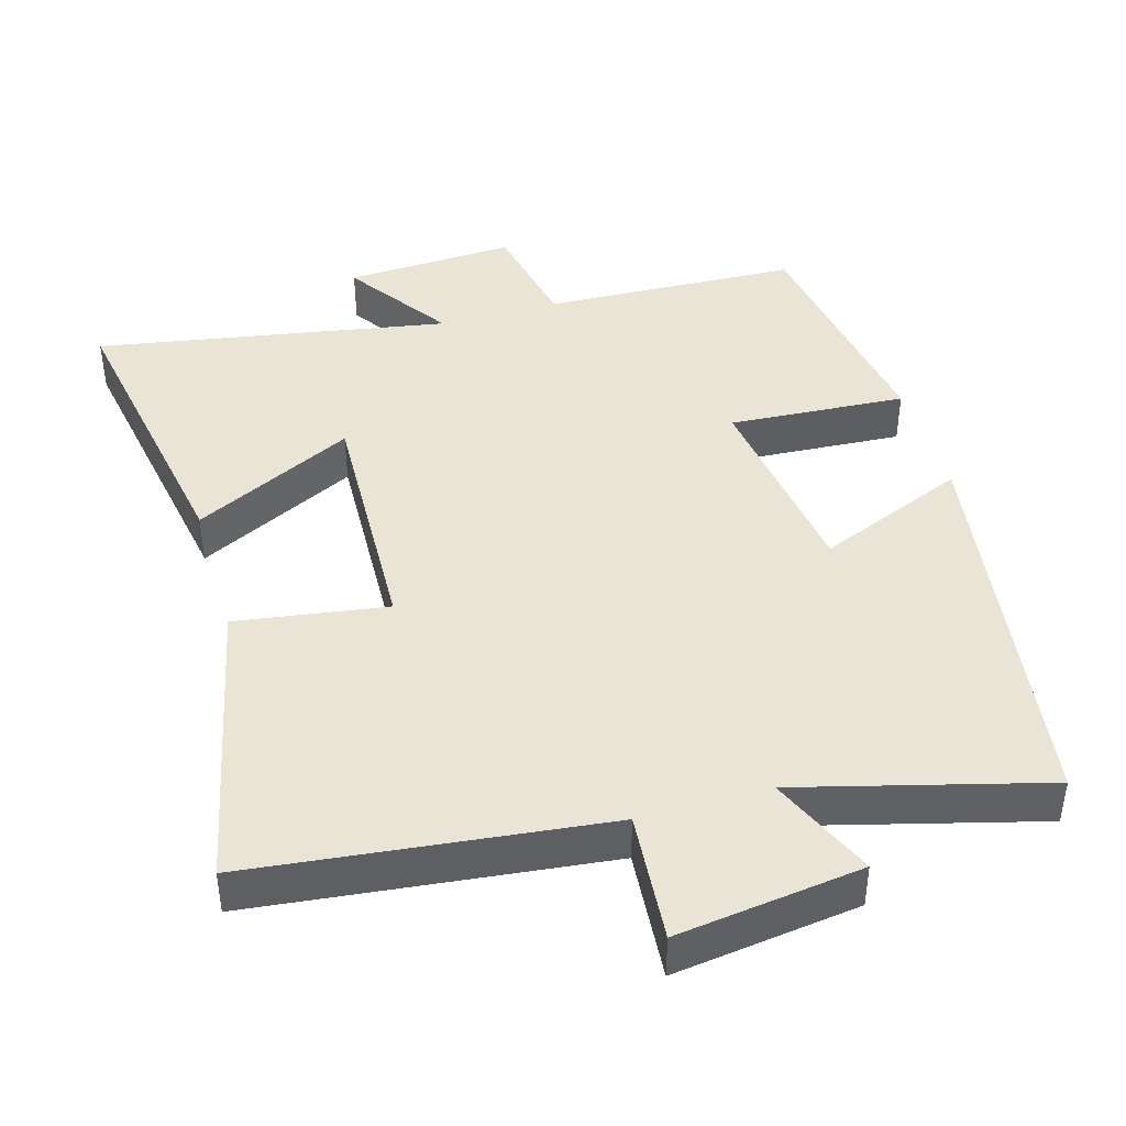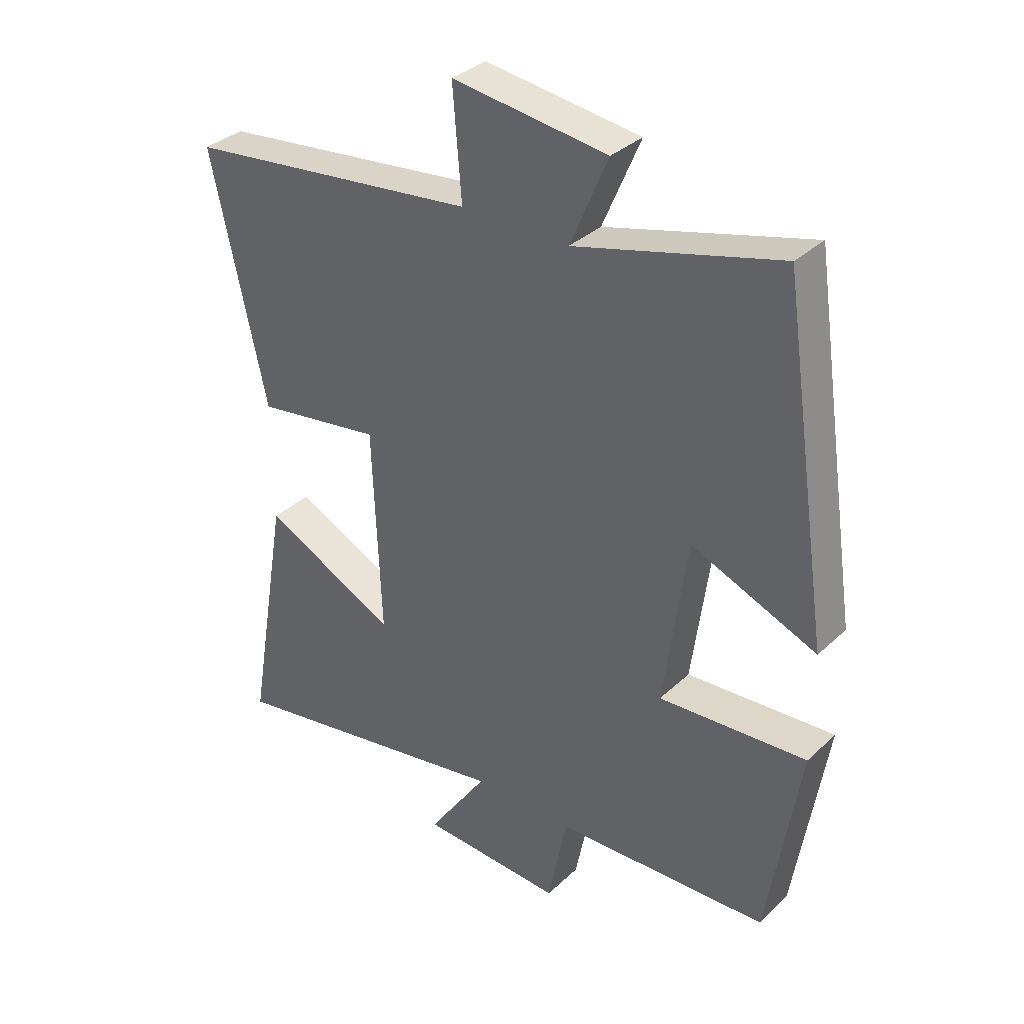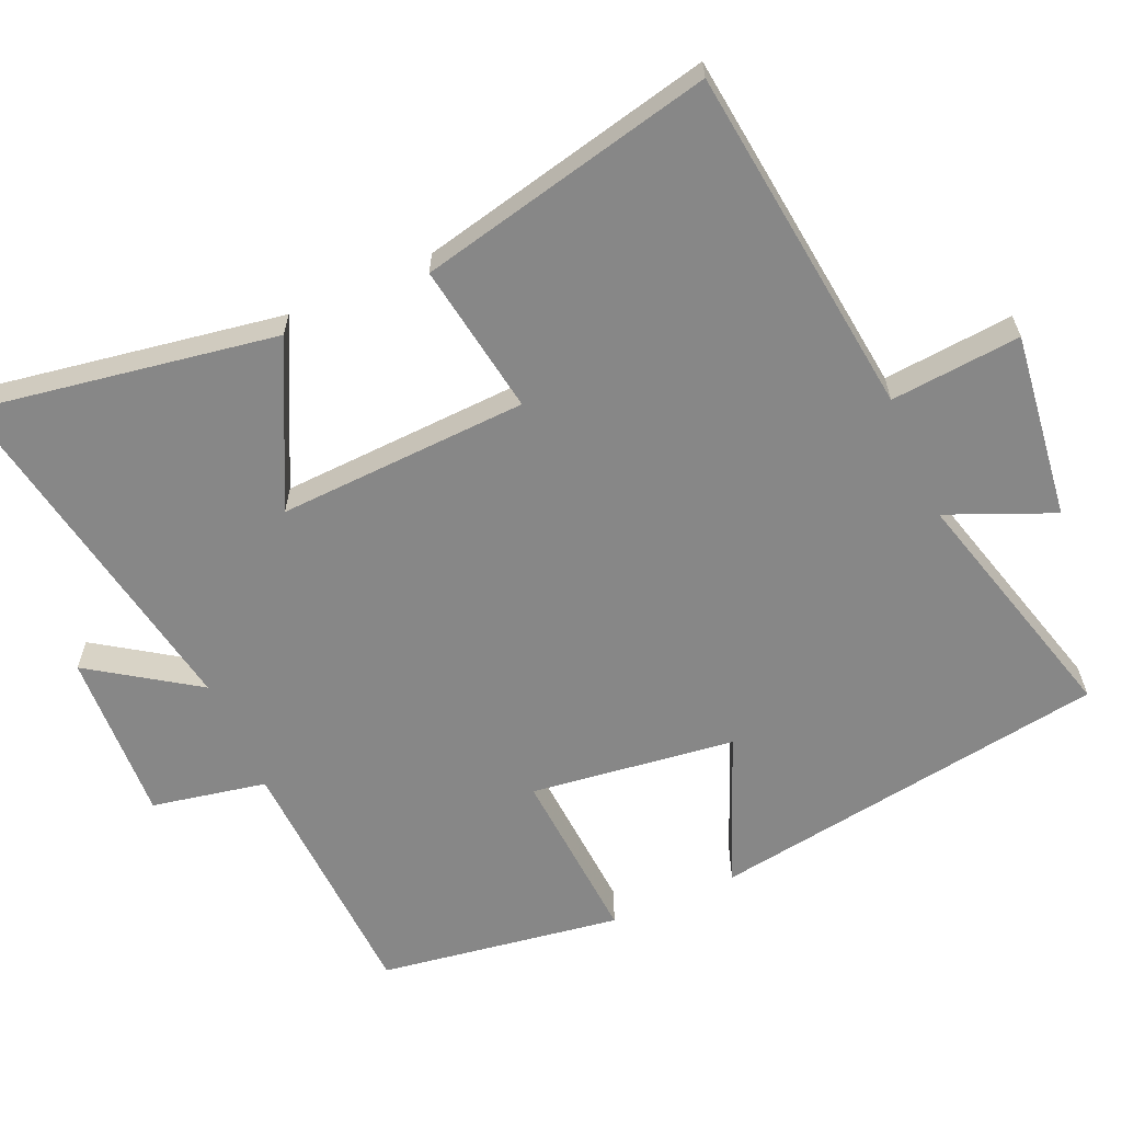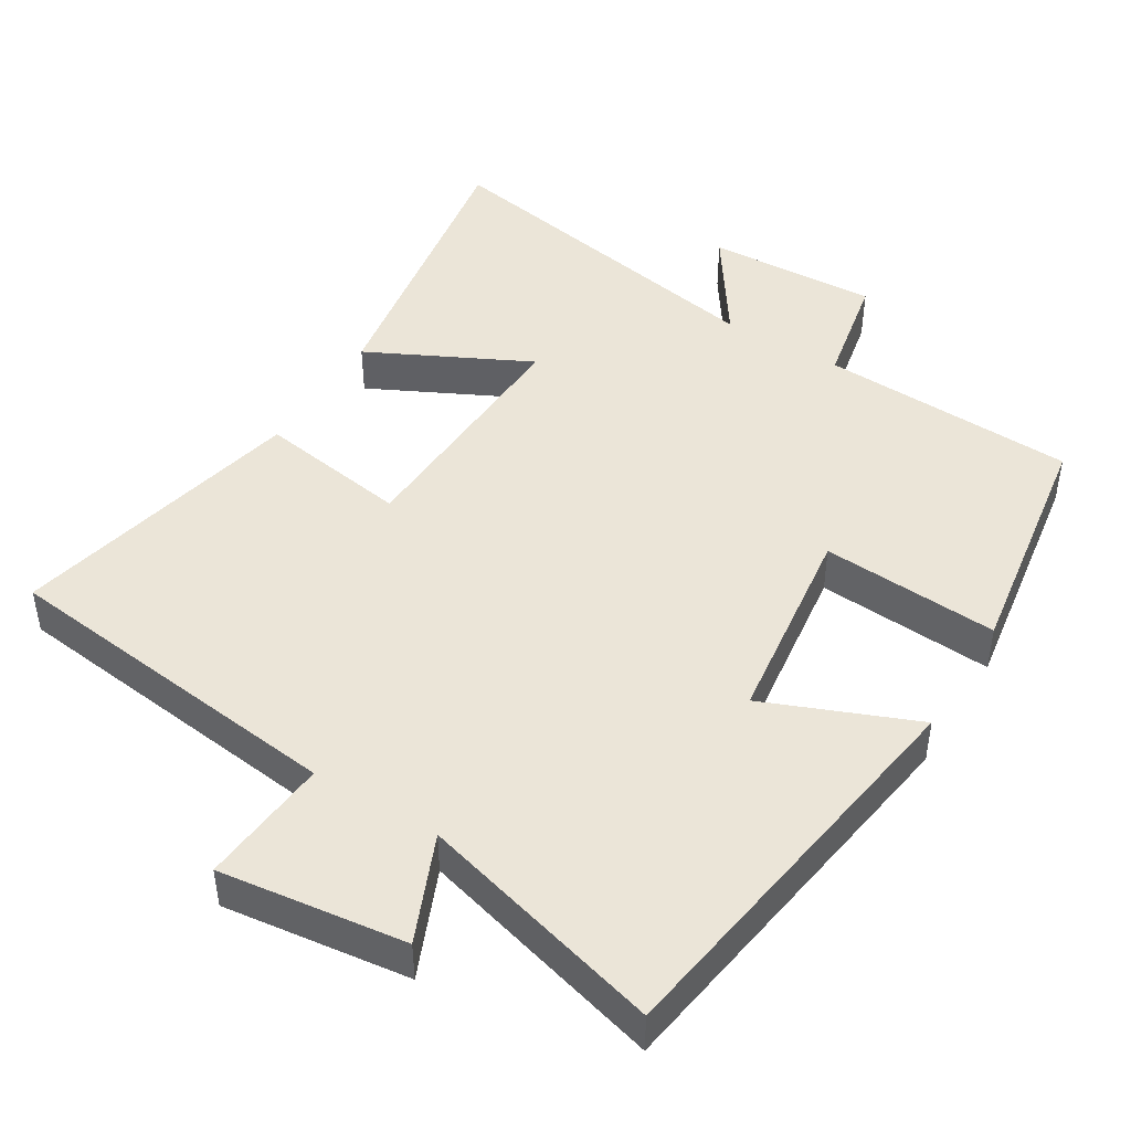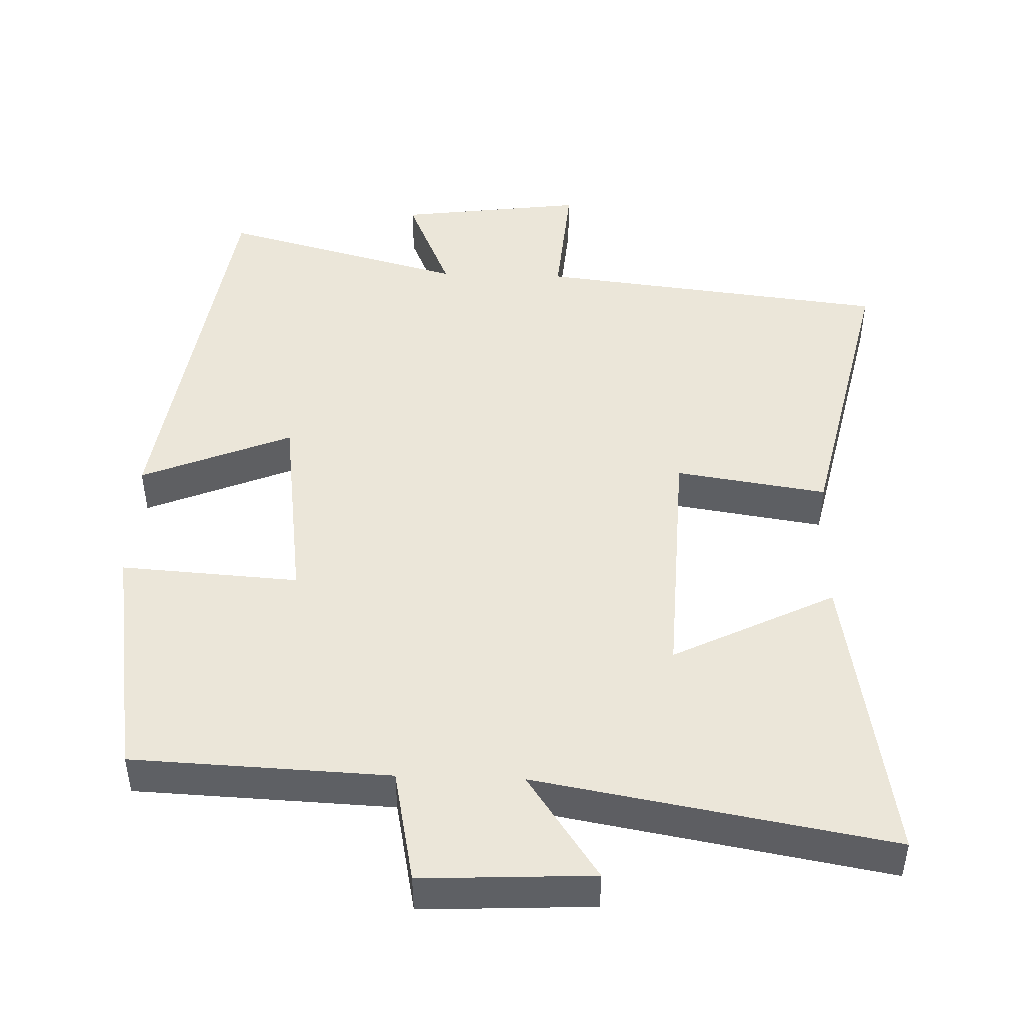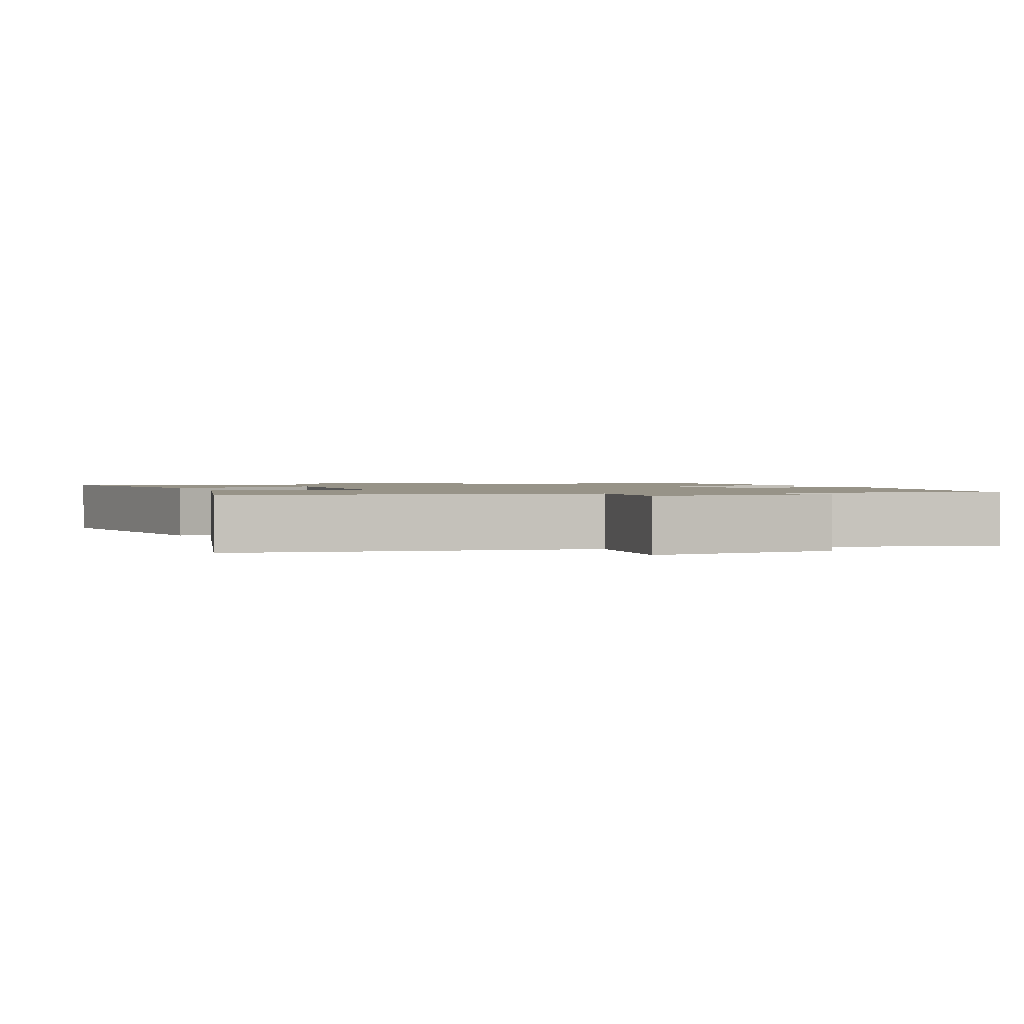
<metadata>
{"format":"obj","ext":"obj","renderer":"f3d","projection":"perspective","resolution":1024,"background":"white","views":[{"elev":42.7,"azim":-16.3,"up":"+Y"},{"elev":34.2,"azim":38.8,"up":"+Z"},{"elev":-62.4,"azim":-66.0,"up":"+Y"},{"elev":45.7,"azim":31.6,"up":"+Y"},{"elev":46.7,"azim":-178.1,"up":"+Y"},{"elev":1.4,"azim":-20.4,"up":"+Y"}]}
</metadata>
<code>
v -0.571 0.07 -0.587
v -0.5 0.07 -0.171
v -0.276 0.07 -0.283
v -0.29 0.07 0.065
v -0.5 0.07 0.033
v -0.591 0.07 0.444
v -0.103 0.07 0.5
v -0.118 0.07 0.681
v 0.14 0.07 0.647
v 0.077 0.07 0.5
v 0.417 0.07 0.591
v 0.5 0.07 0.034
v 0.291 0.07 0.12
v 0.253 0.07 -0.164
v 0.5 0.07 -0.148
v 0.447 0.07 -0.485
v 0.09 0.07 -0.5
v 0.058 0.07 -0.659
v -0.18 0.07 -0.647
v -0.08 0.07 -0.5
v -0.571 0 -0.587
v -0.5 0 -0.171
v -0.276 0 -0.283
v -0.29 0 0.065
v -0.5 0 0.033
v -0.591 0 0.444
v -0.103 0 0.5
v -0.118 0 0.681
v 0.14 0 0.647
v 0.077 0 0.5
v 0.417 0 0.591
v 0.5 0 0.034
v 0.291 0 0.12
v 0.253 0 -0.164
v 0.5 0 -0.148
v 0.447 0 -0.485
v 0.09 0 -0.5
v 0.058 0 -0.659
v -0.18 0 -0.647
v -0.08 0 -0.5
f 17 18 19 20
f 16 17 20
f 15 16 20
f 14 15 20
f 13 14 20 1
f 10 11 12 13
f 7 8 9 10
f 6 7 10
f 5 6 10
f 4 5 10
f 3 4 10 13
f 1 2 3
f 1 3 13
f 40 39 38 37
f 40 37 36
f 40 36 35
f 40 35 34
f 21 40 34 33
f 33 32 31 30
f 30 29 28 27
f 30 27 26
f 30 26 25
f 30 25 24
f 33 30 24 23
f 23 22 21
f 33 23 21
f 1 21 22 2
f 2 22 23 3
f 3 23 24 4
f 4 24 25 5
f 5 25 26 6
f 6 26 27 7
f 7 27 28 8
f 8 28 29 9
f 9 29 30 10
f 10 30 31 11
f 11 31 32 12
f 12 32 33 13
f 13 33 34 14
f 14 34 35 15
f 15 35 36 16
f 16 36 37 17
f 17 37 38 18
f 18 38 39 19
f 19 39 40 20
f 20 40 21 1

</code>
